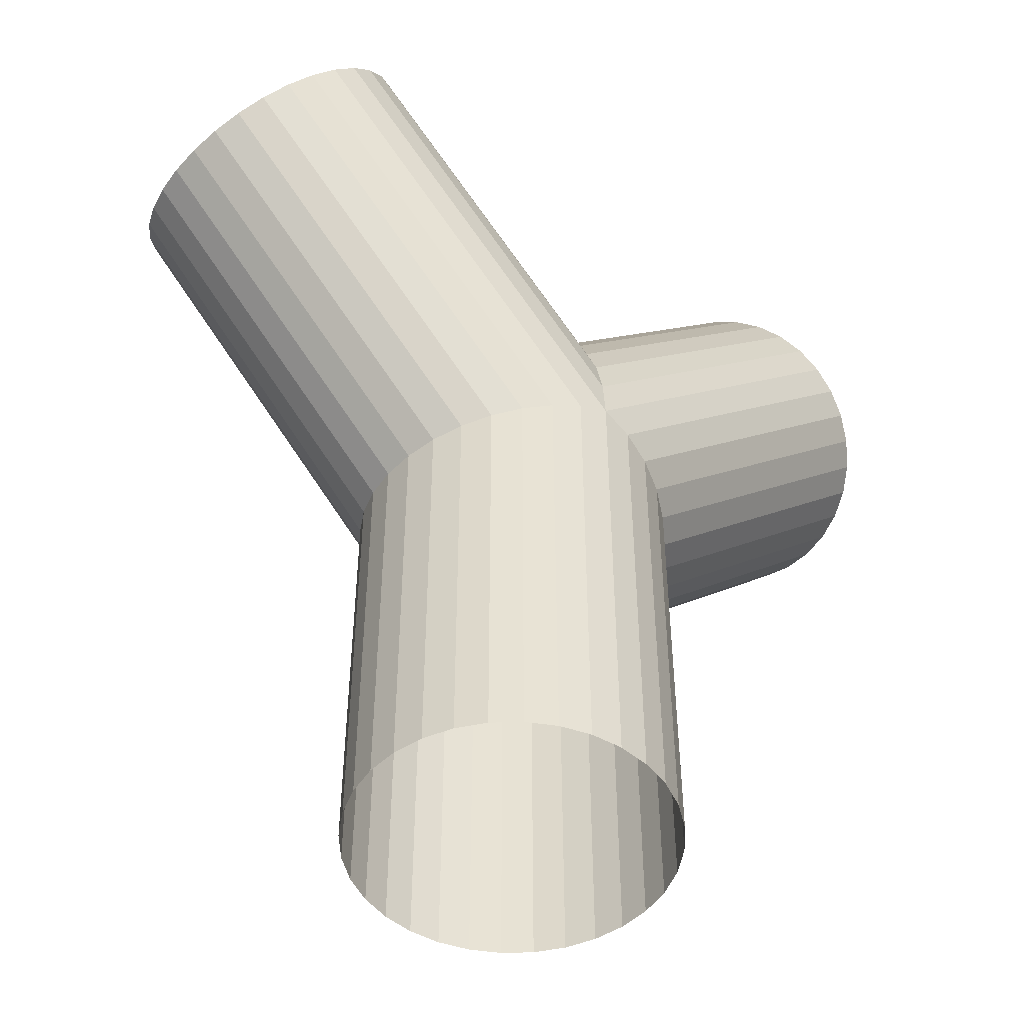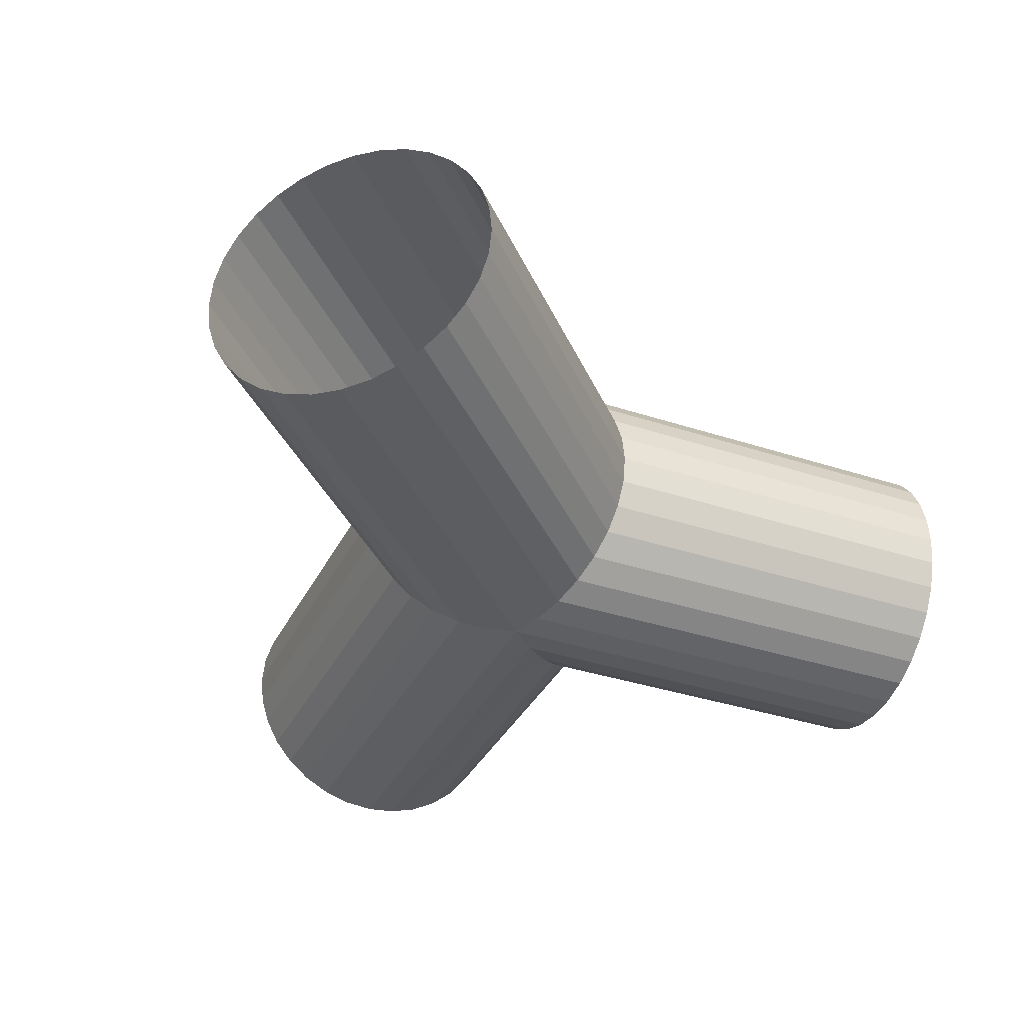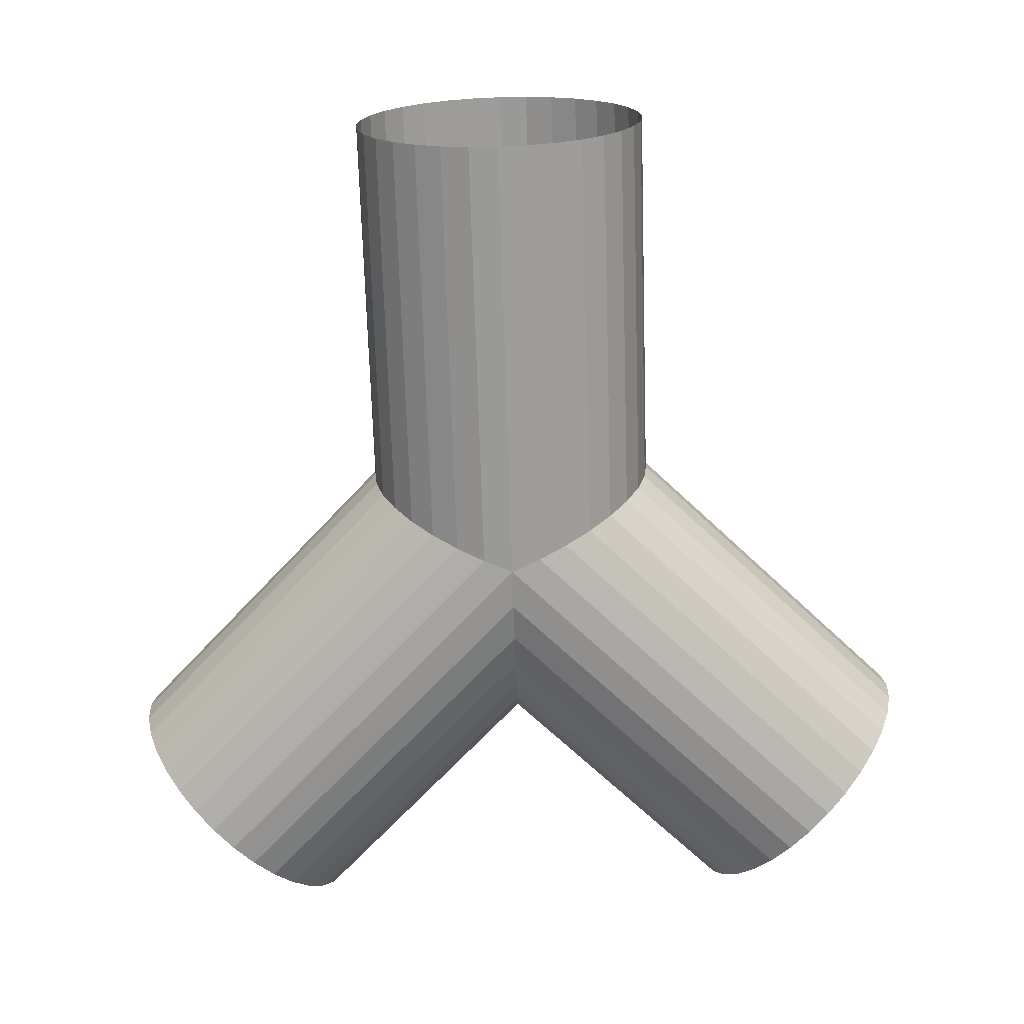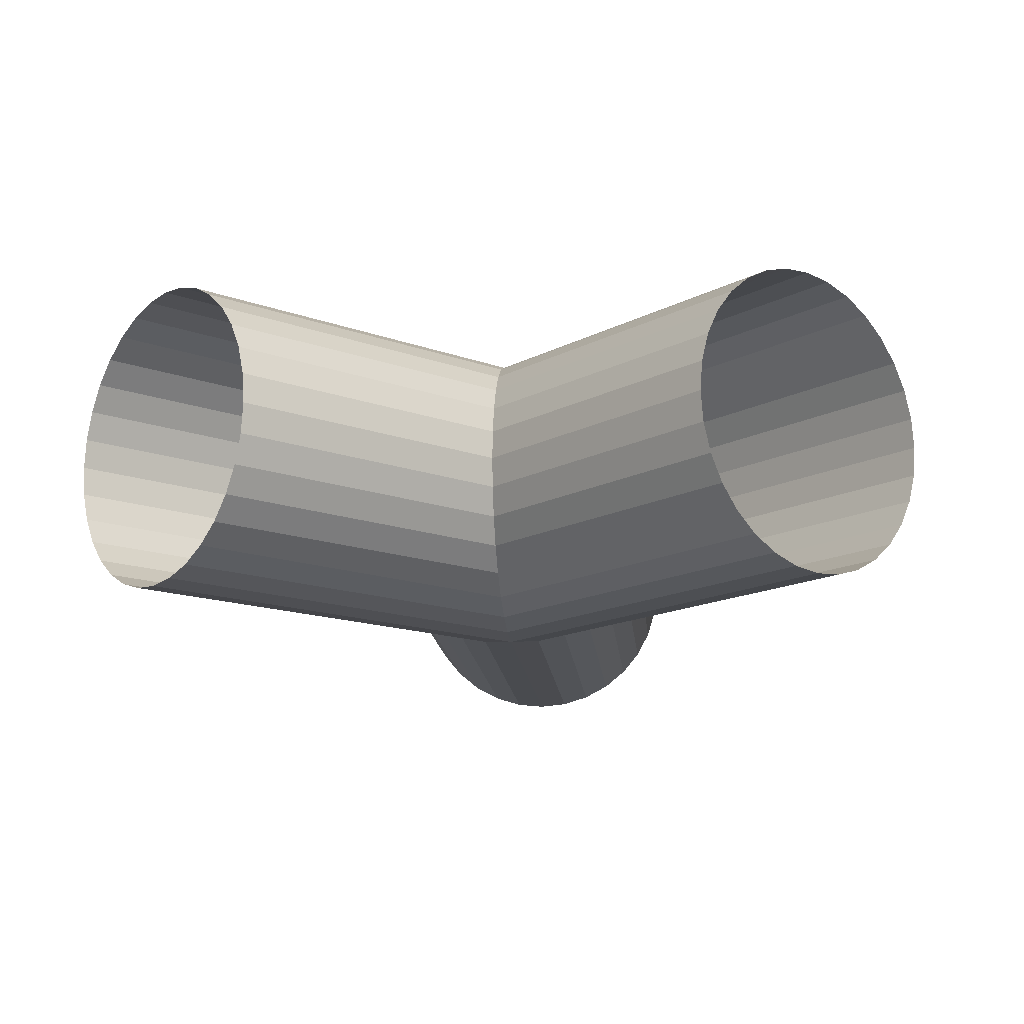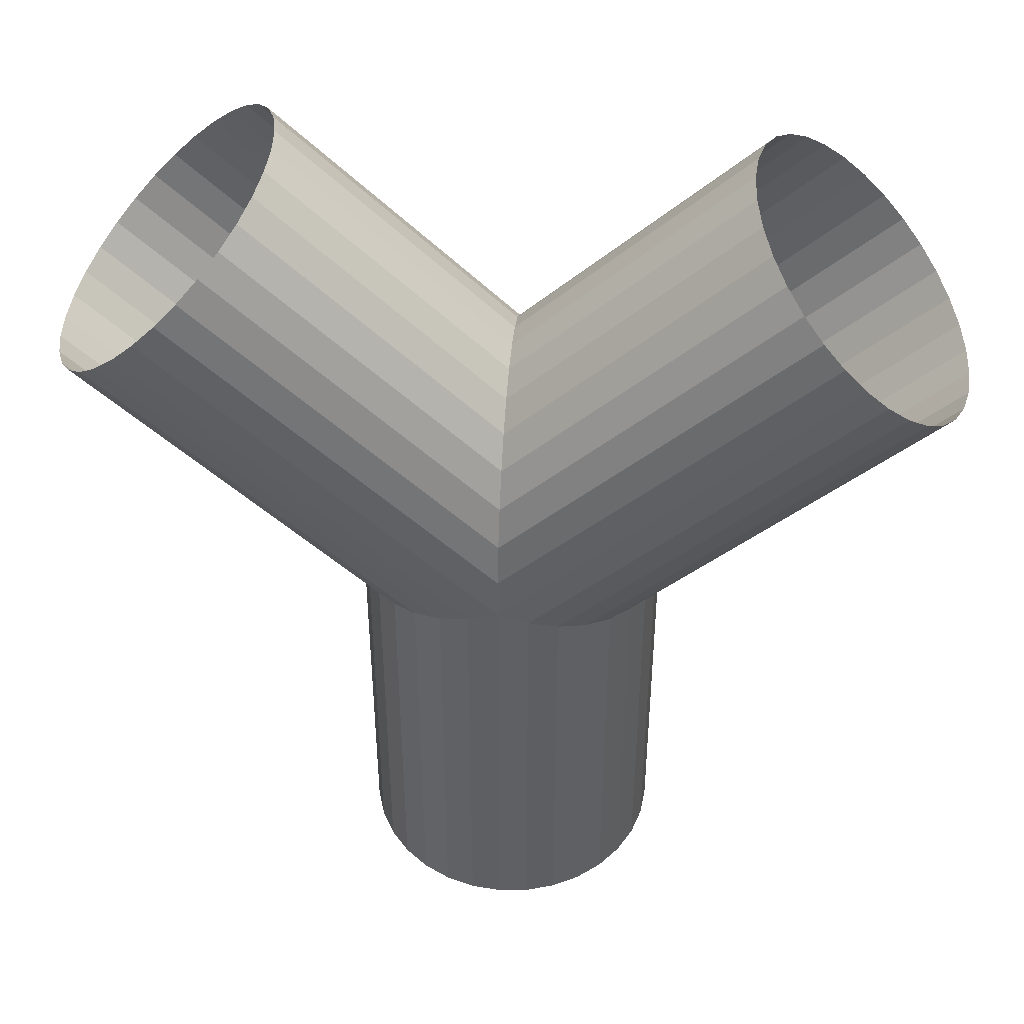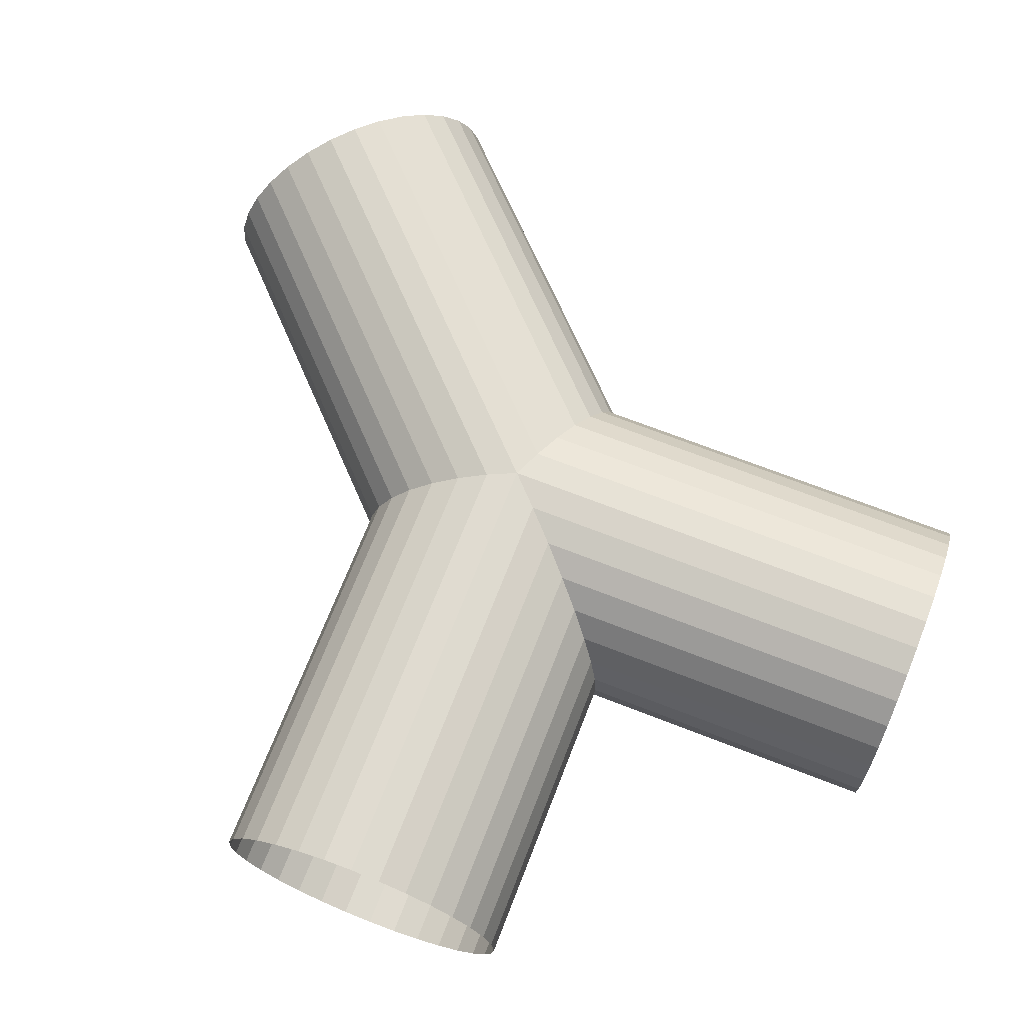
<metadata>
{"format":"obj","ext":"obj","renderer":"f3d","projection":"perspective","resolution":1024,"background":"white","views":[{"elev":-49.1,"azim":142.5,"up":"+Y"},{"elev":-35.3,"azim":21.3,"up":"+Z"},{"elev":-70.0,"azim":1.8,"up":"+Z"},{"elev":-14.2,"azim":-174.9,"up":"+Z"},{"elev":45.9,"azim":-174.7,"up":"+Y"},{"elev":69.7,"azim":156.3,"up":"+Z"}]}
</metadata>
<code>
o Wye_Joint
v -0.5439 -1.7 -4.306
v -0.4334 -1.7 -4.295
v -0.3271 -1.7 -4.263
v -0.2291 -1.7 -4.211
v -0.1433 -1.7 -4.14
v -0.07279 -1.7 -4.055
v -0.02043 -1.7 -3.957
v 0.01181 -1.7 -3.85
v 0.02269 -1.7 -3.74
v 0.01181 -1.7 -3.629
v -0.02043 -1.7 -3.523
v -0.07279 -1.7 -3.425
v -0.1433 -1.7 -3.339
v -0.2291 -1.7 -3.269
v -0.3271 -1.7 -3.216
v -0.4334 -1.7 -3.184
v -0.5439 -1.7 -3.173
v -0.6544 -1.7 -3.184
v -0.7607 -1.7 -3.216
v -0.8587 -1.7 -3.269
v -0.9445 -1.7 -3.339
v -1.015 -1.7 -3.425
v -1.067 -1.7 -3.523
v -1.1 -1.7 -3.629
v -1.11 -1.7 -3.74
v -1.1 -1.7 -3.85
v -1.067 -1.7 -3.957
v -1.015 -1.7 -4.055
v -0.9445 -1.7 -4.14
v -0.8587 -1.7 -4.211
v -0.7607 -1.7 -4.263
v -0.6544 -1.7 -4.295
v -0.5439 0 -4.306
v -0.4334 -0.04578 -4.295
v -0.3271 -0.08981 -4.263
v -0.2291 -0.1304 -4.211
v -0.1433 -0.1659 -4.14
v -0.07279 -0.1951 -4.055
v -0.02043 -0.2168 -3.957
v 0.01181 -0.2302 -3.85
v 0.02269 -0.2347 -3.74
v 0.01181 -0.2302 -3.629
v -0.02043 -0.2168 -3.523
v -0.07279 -0.1951 -3.425
v -0.1433 -0.1659 -3.339
v -0.2291 -0.1304 -3.269
v -0.3271 -0.08981 -3.216
v -0.4334 -0.04578 -3.184
v -0.5439 -0 -3.173
v -0.6544 -0.04578 -3.184
v -0.7607 -0.08981 -3.216
v -0.8587 -0.1304 -3.269
v -0.9445 -0.1659 -3.339
v -1.015 -0.1951 -3.425
v -1.067 -0.2168 -3.523
v -1.1 -0.2302 -3.629
v -1.11 -0.2347 -3.74
v -1.1 -0.2302 -3.85
v -1.067 -0.2168 -3.957
v -1.015 -0.1951 -4.055
v -0.9445 -0.1659 -4.14
v -0.8587 -0.1304 -4.211
v -0.7607 -0.08981 -4.263
v -0.6544 -0.04578 -4.295
v -0.5439 0.1563 -4.295
v -0.5439 0.3066 -4.263
v -0.5439 0.4452 -4.211
v -0.5439 0.5666 -4.14
v -0.5439 0.6662 -4.055
v -0.5439 0.7403 -3.957
v -0.5439 0.7859 -3.85
v -0.5439 0.8013 -3.74
v -0.5439 0.7859 -3.629
v -0.5439 0.7403 -3.523
v -0.5439 0.6662 -3.425
v -0.5439 0.5666 -3.339
v -0.5439 0.4452 -3.269
v -0.5439 0.3066 -3.216
v -0.5439 0.1563 -3.184
v -1.746 1.202 -4.306
v -1.668 1.28 -4.295
v -1.592 1.355 -4.263
v -1.523 1.424 -4.211
v -1.462 1.485 -4.14
v -1.413 1.535 -4.055
v -1.376 1.572 -3.957
v -1.353 1.595 -3.85
v -1.345 1.603 -3.74
v -1.353 1.595 -3.629
v -1.376 1.572 -3.523
v -1.413 1.535 -3.425
v -1.462 1.485 -3.339
v -1.523 1.424 -3.269
v -1.592 1.355 -3.216
v -1.668 1.28 -3.184
v -1.746 1.202 -3.173
v -1.824 1.124 -3.184
v -1.899 1.049 -3.216
v -1.968 0.9793 -3.269
v -2.029 0.9186 -3.339
v -2.079 0.8688 -3.425
v -2.116 0.8318 -3.523
v -2.139 0.809 -3.629
v -2.146 0.8013 -3.74
v -2.139 0.809 -3.85
v -2.116 0.8318 -3.957
v -2.079 0.8688 -4.055
v -2.029 0.9186 -4.14
v -1.968 0.9793 -4.211
v -1.899 1.049 -4.263
v -1.824 1.124 -4.295
v 0.658 1.202 -4.306
v 0.7362 1.124 -4.295
v 0.8113 1.049 -4.263
v 0.8806 0.9793 -4.211
v 0.9413 0.9186 -4.14
v 0.9911 0.8688 -4.055
v 1.028 0.8318 -3.957
v 1.051 0.809 -3.85
v 1.059 0.8013 -3.74
v 1.051 0.809 -3.629
v 1.028 0.8318 -3.523
v 0.9911 0.8688 -3.425
v 0.9413 0.9186 -3.339
v 0.8806 0.9793 -3.269
v 0.8113 1.049 -3.216
v 0.7362 1.124 -3.184
v 0.658 1.202 -3.173
v 0.5799 1.28 -3.184
v 0.5047 1.355 -3.216
v 0.4354 1.424 -3.269
v 0.3747 1.485 -3.339
v 0.3249 1.535 -3.425
v 0.2879 1.572 -3.523
v 0.2651 1.595 -3.629
v 0.2574 1.603 -3.74
v 0.2651 1.595 -3.85
v 0.2879 1.572 -3.957
v 0.3249 1.535 -4.055
v 0.3747 1.485 -4.14
v 0.4354 1.424 -4.211
v 0.5047 1.355 -4.263
v 0.5799 1.28 -4.295
f 33 1 32 64
f 1 33 34 2
f 2 34 35 3
f 3 35 36 4
f 4 36 37 5
f 5 37 38 6
f 6 38 39 7
f 7 39 40 8
f 8 40 41 9
f 9 41 42 10
f 10 42 43 11
f 11 43 44 12
f 12 44 45 13
f 13 45 46 14
f 14 46 47 15
f 15 47 48 16
f 16 48 49 17
f 17 49 50 18
f 18 50 51 19
f 19 51 52 20
f 20 52 53 21
f 21 53 54 22
f 22 54 55 23
f 23 55 56 24
f 24 56 57 25
f 25 57 58 26
f 26 58 59 27
f 27 59 60 28
f 28 60 61 29
f 29 61 62 30
f 30 62 63 31
f 31 63 64 32
f 80 33 64 111
f 33 80 81 65
f 65 81 82 66
f 66 82 83 67
f 67 83 84 68
f 68 84 85 69
f 69 85 86 70
f 70 86 87 71
f 71 87 88 72
f 72 88 89 73
f 73 89 90 74
f 74 90 91 75
f 75 91 92 76
f 76 92 93 77
f 77 93 94 78
f 78 94 95 79
f 79 95 96 49
f 49 96 97 50
f 50 97 98 51
f 51 98 99 52
f 52 99 100 53
f 53 100 101 54
f 54 101 102 55
f 55 102 103 56
f 56 103 104 57
f 57 104 105 58
f 58 105 106 59
f 59 106 107 60
f 60 107 108 61
f 61 108 109 62
f 62 109 110 63
f 63 110 111 64
f 112 33 65 143
f 33 112 113 34
f 34 113 114 35
f 35 114 115 36
f 36 115 116 37
f 37 116 117 38
f 38 117 118 39
f 39 118 119 40
f 40 119 120 41
f 41 120 121 42
f 42 121 122 43
f 43 122 123 44
f 44 123 124 45
f 45 124 125 46
f 46 125 126 47
f 47 126 127 48
f 48 127 128 49
f 49 128 129 79
f 79 129 130 78
f 78 130 131 77
f 77 131 132 76
f 76 132 133 75
f 75 133 134 74
f 74 134 135 73
f 73 135 136 72
f 72 136 137 71
f 71 137 138 70
f 70 138 139 69
f 69 139 140 68
f 68 140 141 67
f 67 141 142 66
f 66 142 143 65

</code>
